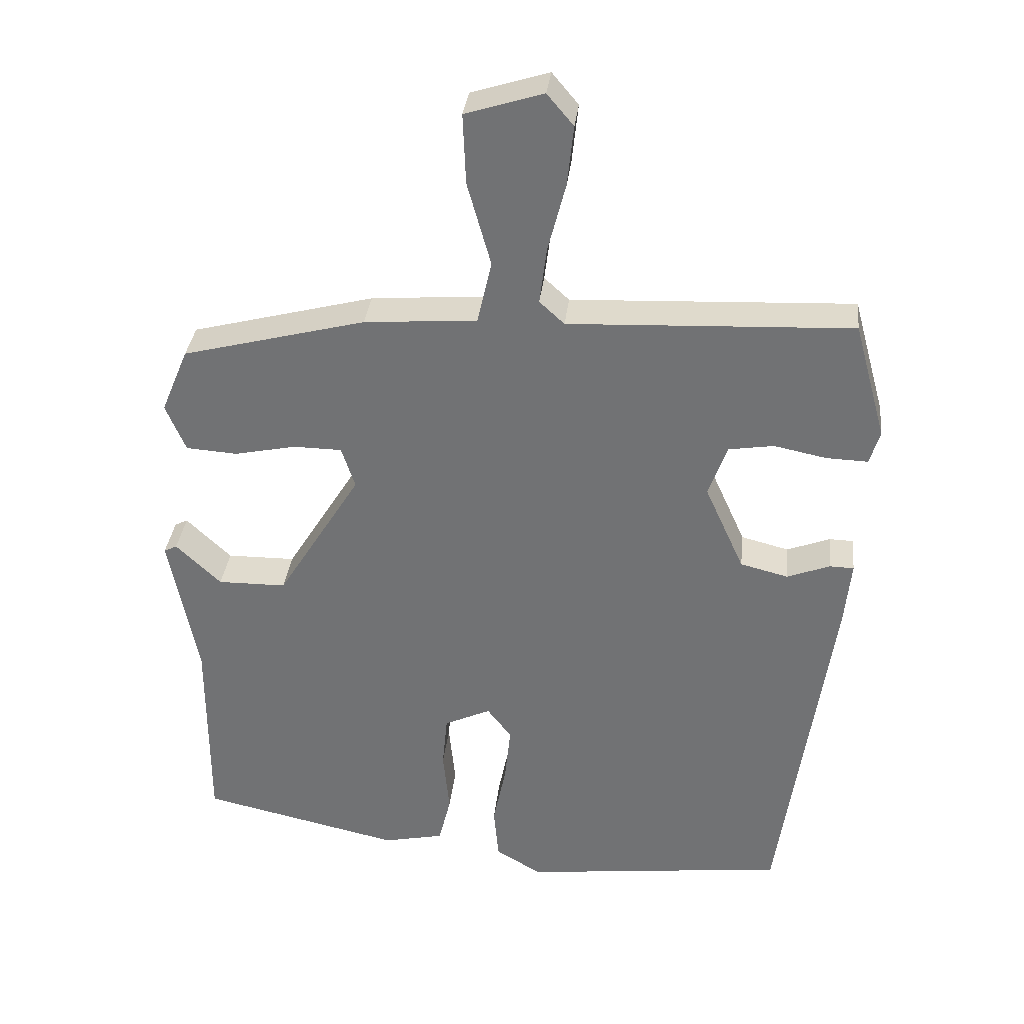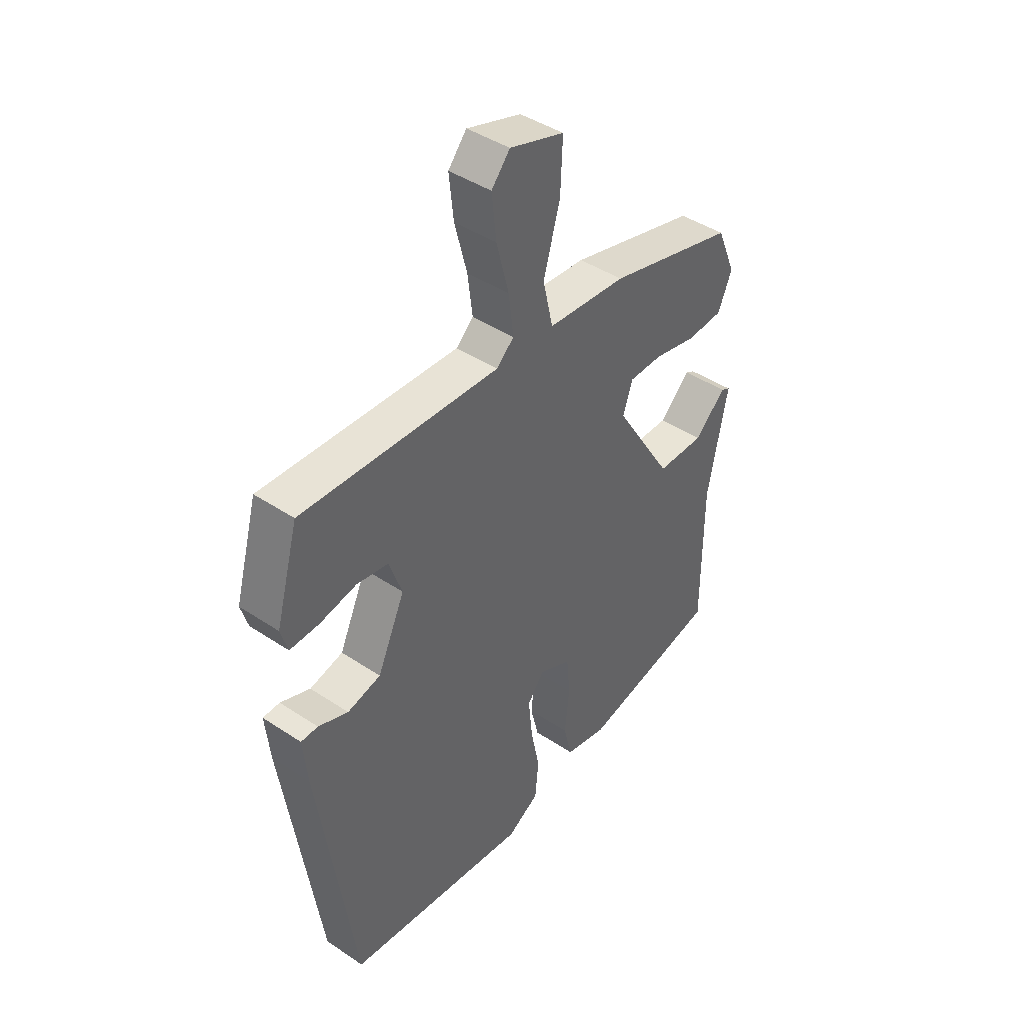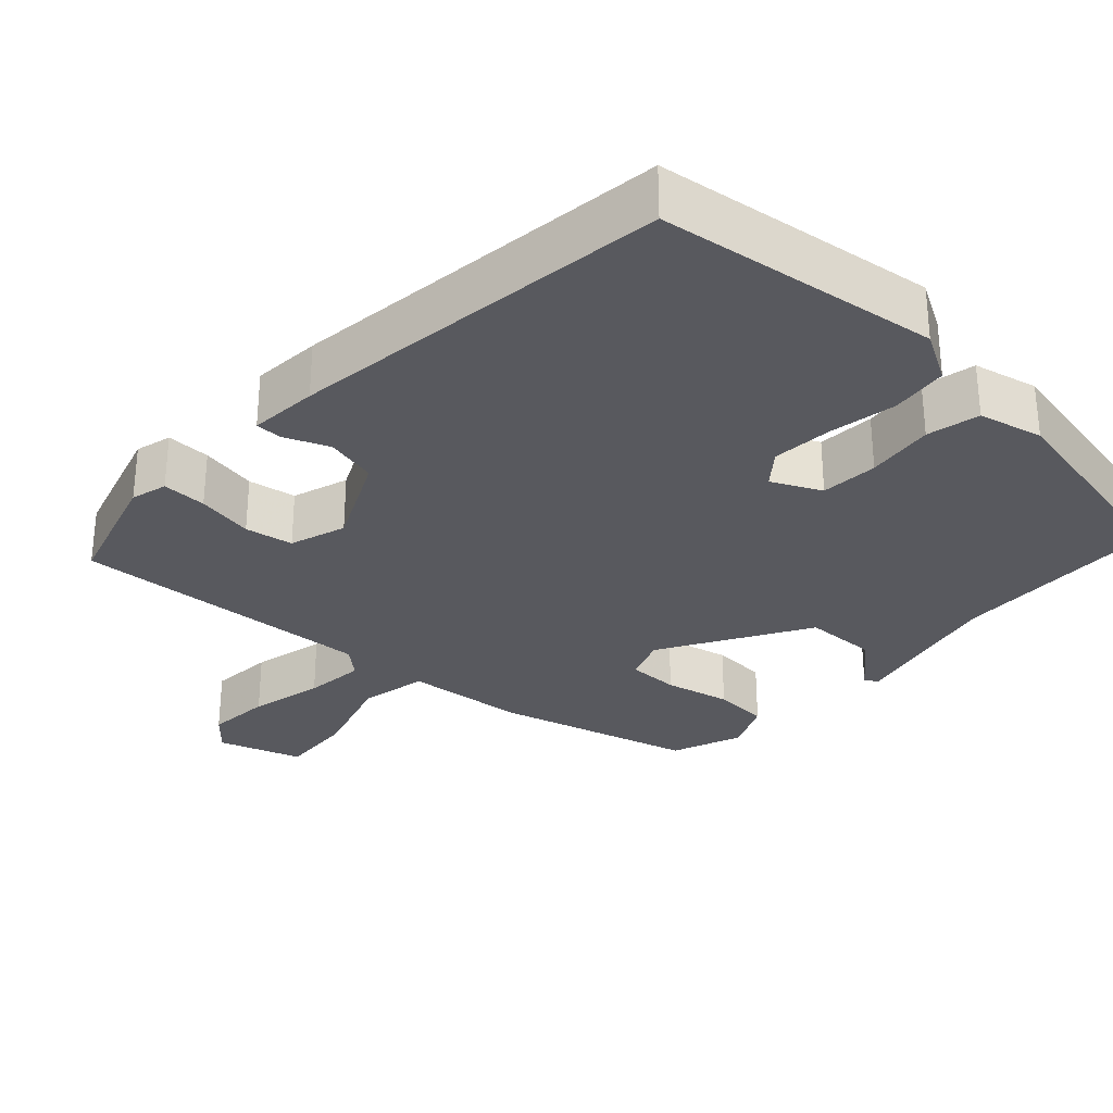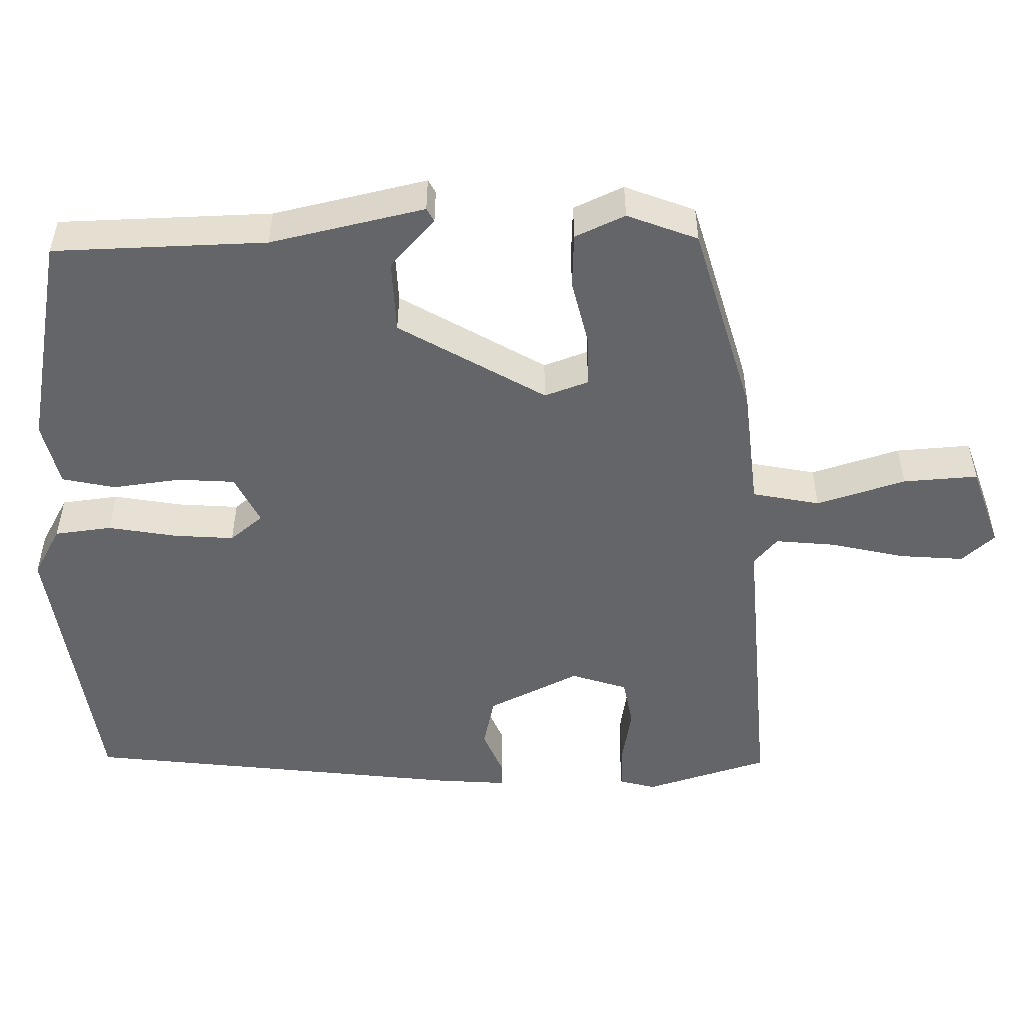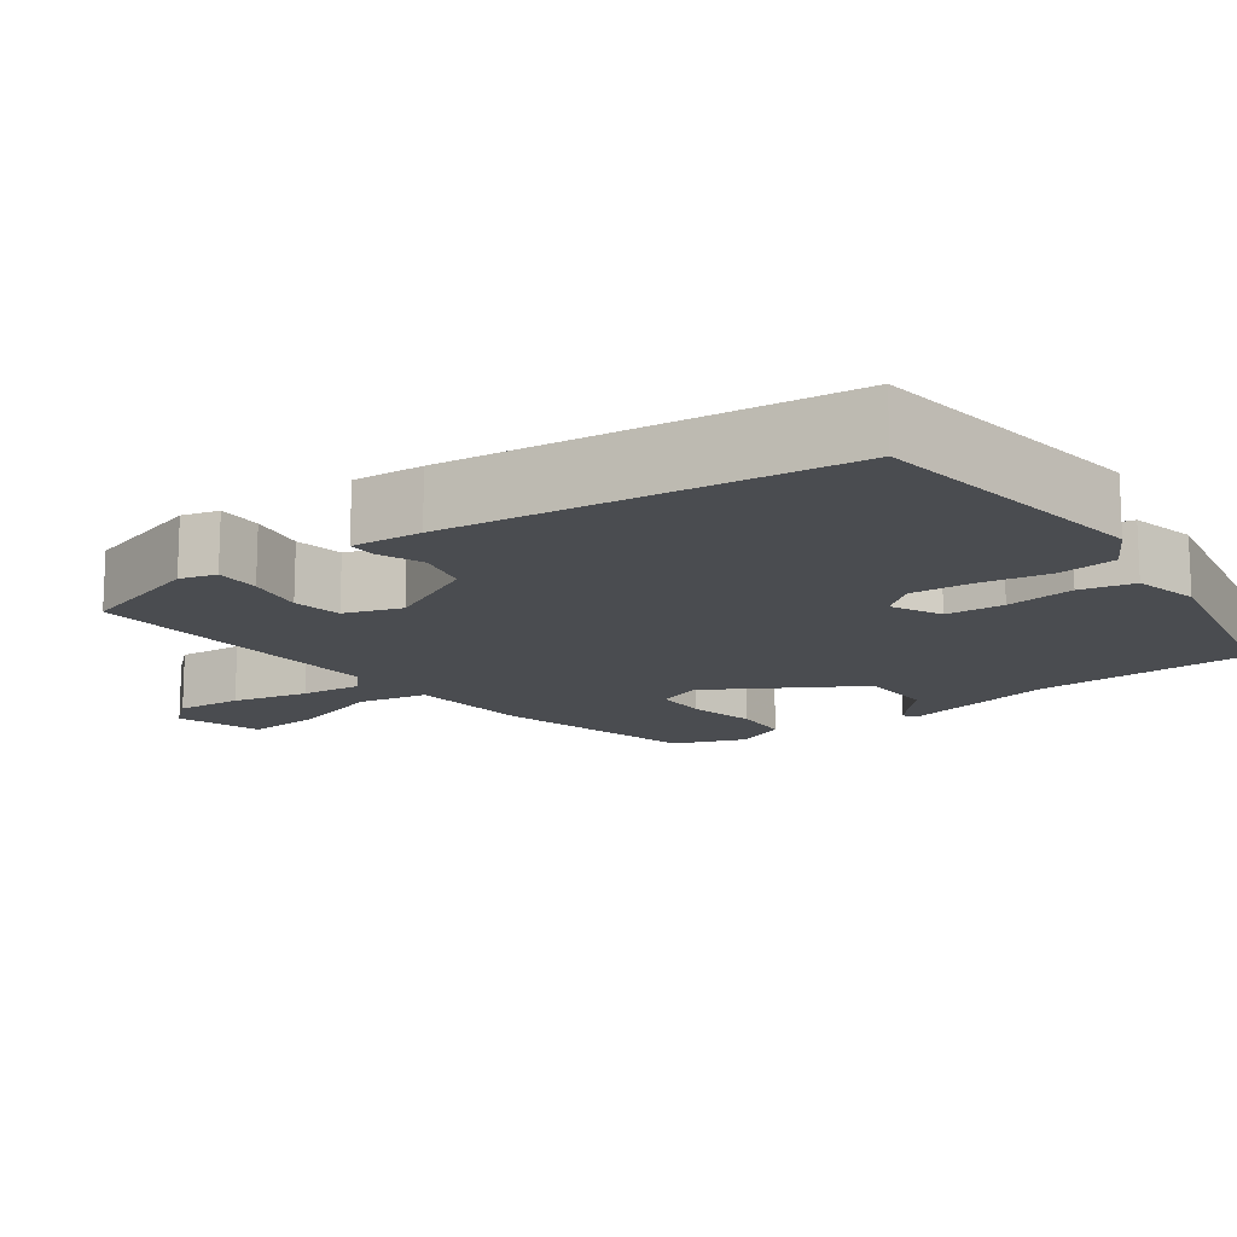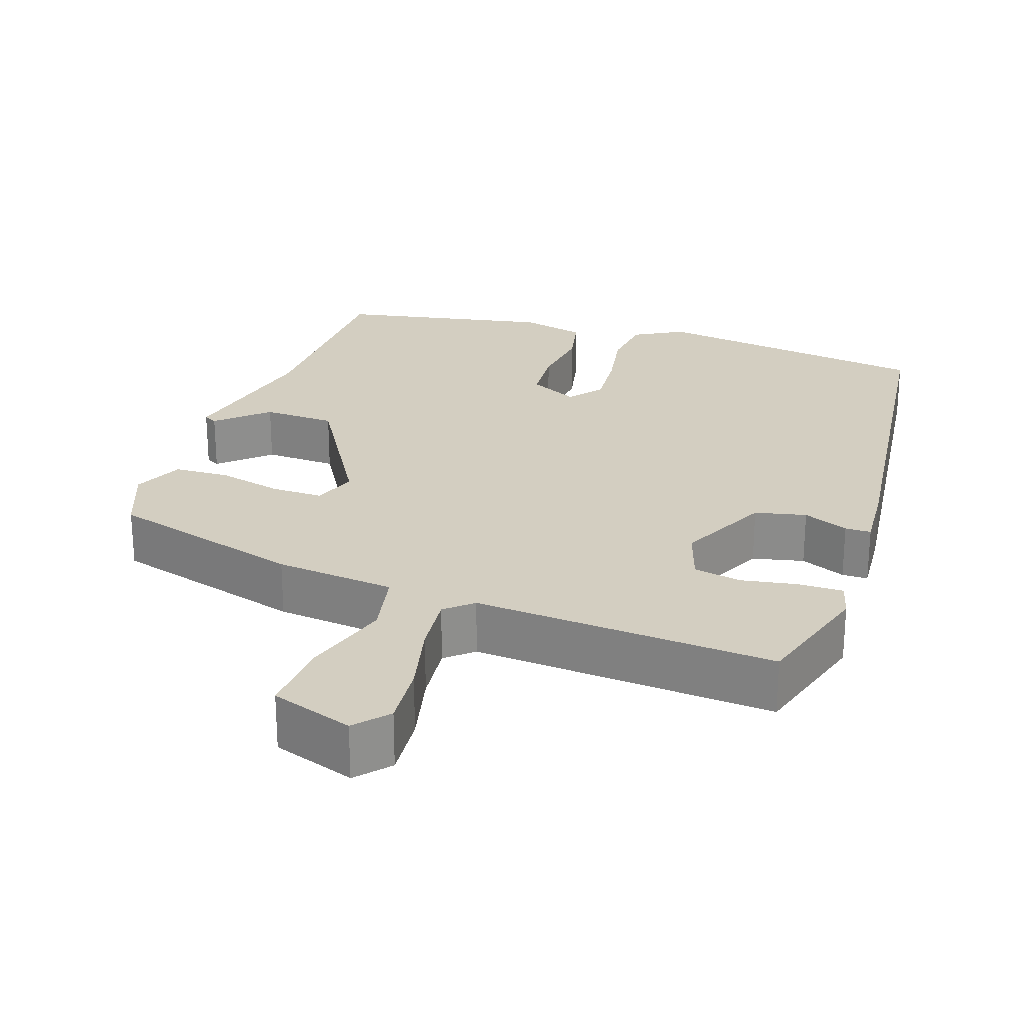
<metadata>
{"format":"obj","ext":"obj","renderer":"f3d","projection":"perspective","resolution":1024,"background":"white","views":[{"elev":33.6,"azim":6.3,"up":"+Z"},{"elev":42.9,"azim":128.5,"up":"+Z"},{"elev":-30.4,"azim":138.4,"up":"+Y"},{"elev":-51.4,"azim":-87.4,"up":"+Y"},{"elev":-14.8,"azim":127.3,"up":"+Y"},{"elev":25.3,"azim":20.2,"up":"+Y"}]}
</metadata>
<code>
v 0.468 0.07 0.489
v 0.513 0.07 0.326
v 0.499 0.07 0.279
v 0.441 0.07 0.281
v 0.367 0.07 0.296
v 0.304 0.07 0.286
v 0.278 0.07 0.213
v 0.333 0.07 0.092
v 0.4 0.07 0.075
v 0.46 0.07 0.098
v 0.494 0.07 0.097
v 0.485 0.07 0.007
v 0.412 0.07 -0.494
v 0.041 0.07 -0.537
v -0.023 0.07 -0.499
v -0.03 0.07 -0.424
v -0.012 0.07 -0.335
v -0.004 0.07 -0.256
v -0.038 0.07 -0.212
v -0.103 0.07 -0.242
v -0.11 0.07 -0.317
v -0.101 0.07 -0.406
v -0.118 0.07 -0.475
v -0.203 0.07 -0.493
v -0.483 0.07 -0.431
v -0.483 0.07 -0.152
v -0.523 0.07 0.051
v -0.505 0.07 0.06
v -0.442 0.07 0
v -0.346 0.07 0.001
v -0.229 0.07 0.189
v -0.248 0.07 0.247
v -0.316 0.07 0.248
v -0.402 0.07 0.23
v -0.474 0.07 0.235
v -0.502 0.07 0.301
v -0.464 0.07 0.392
v -0.207 0.07 0.458
v -0.049 0.07 0.47
v -0.029 0.07 0.558
v -0.062 0.07 0.675
v -0.066 0.07 0.773
v 0.043 0.07 0.807
v 0.08 0.07 0.763
v 0.071 0.07 0.679
v 0.046 0.07 0.583
v 0.036 0.07 0.504
v 0.071 0.07 0.472
v 0.468 0 0.489
v 0.513 0 0.326
v 0.499 0 0.279
v 0.441 0 0.281
v 0.367 0 0.296
v 0.304 0 0.286
v 0.278 0 0.213
v 0.333 0 0.092
v 0.4 0 0.075
v 0.46 0 0.098
v 0.494 0 0.097
v 0.485 0 0.007
v 0.412 0 -0.494
v 0.041 0 -0.537
v -0.023 0 -0.499
v -0.03 0 -0.424
v -0.012 0 -0.335
v -0.004 0 -0.256
v -0.038 0 -0.212
v -0.103 0 -0.242
v -0.11 0 -0.317
v -0.101 0 -0.406
v -0.118 0 -0.475
v -0.203 0 -0.493
v -0.483 0 -0.431
v -0.483 0 -0.152
v -0.523 0 0.051
v -0.505 0 0.06
v -0.442 0 0
v -0.346 0 0.001
v -0.229 0 0.189
v -0.248 0 0.247
v -0.316 0 0.248
v -0.402 0 0.23
v -0.474 0 0.235
v -0.502 0 0.301
v -0.464 0 0.392
v -0.207 0 0.458
v -0.049 0 0.47
v -0.029 0 0.558
v -0.062 0 0.675
v -0.066 0 0.773
v 0.043 0 0.807
v 0.08 0 0.763
v 0.071 0 0.679
v 0.046 0 0.583
v 0.036 0 0.504
v 0.071 0 0.472
f 44 45 46
f 43 44 46
f 42 43 46
f 41 42 46
f 40 41 46
f 39 40 46 47
f 37 38 39
f 36 37 39
f 35 36 39
f 34 35 39
f 33 34 39
f 39 47 48
f 33 39 48
f 32 33 48
f 26 27 28 29
f 26 29 30
f 25 26 30
f 24 25 30
f 23 24 30
f 22 23 30
f 21 22 30
f 20 21 30 31
f 15 16 17
f 14 15 17
f 13 14 17
f 12 13 17
f 11 12 17
f 10 11 17
f 9 10 17
f 8 9 17 18
f 7 8 18 19
f 3 4 5
f 2 3 5
f 1 2 5
f 48 1 5
f 48 5 6
f 6 7 19
f 48 6 19
f 32 48 19
f 31 32 19
f 19 20 31
f 94 93 92
f 94 92 91
f 94 91 90
f 94 90 89
f 94 89 88
f 95 94 88 87
f 87 86 85
f 87 85 84
f 87 84 83
f 87 83 82
f 87 82 81
f 96 95 87
f 96 87 81
f 96 81 80
f 77 76 75 74
f 78 77 74
f 78 74 73
f 78 73 72
f 78 72 71
f 78 71 70
f 78 70 69
f 79 78 69 68
f 65 64 63
f 65 63 62
f 65 62 61
f 65 61 60
f 65 60 59
f 65 59 58
f 65 58 57
f 66 65 57 56
f 67 66 56 55
f 53 52 51
f 53 51 50
f 53 50 49
f 53 49 96
f 54 53 96
f 67 55 54
f 67 54 96
f 67 96 80
f 67 80 79
f 79 68 67
f 1 49 50 2
f 2 50 51 3
f 3 51 52 4
f 4 52 53 5
f 5 53 54 6
f 6 54 55 7
f 7 55 56 8
f 8 56 57 9
f 9 57 58 10
f 10 58 59 11
f 11 59 60 12
f 12 60 61 13
f 13 61 62 14
f 14 62 63 15
f 15 63 64 16
f 16 64 65 17
f 17 65 66 18
f 18 66 67 19
f 19 67 68 20
f 20 68 69 21
f 21 69 70 22
f 22 70 71 23
f 23 71 72 24
f 24 72 73 25
f 25 73 74 26
f 26 74 75 27
f 27 75 76 28
f 28 76 77 29
f 29 77 78 30
f 30 78 79 31
f 31 79 80 32
f 32 80 81 33
f 33 81 82 34
f 34 82 83 35
f 35 83 84 36
f 36 84 85 37
f 37 85 86 38
f 38 86 87 39
f 39 87 88 40
f 40 88 89 41
f 41 89 90 42
f 42 90 91 43
f 43 91 92 44
f 44 92 93 45
f 45 93 94 46
f 46 94 95 47
f 47 95 96 48
f 48 96 49 1

</code>
